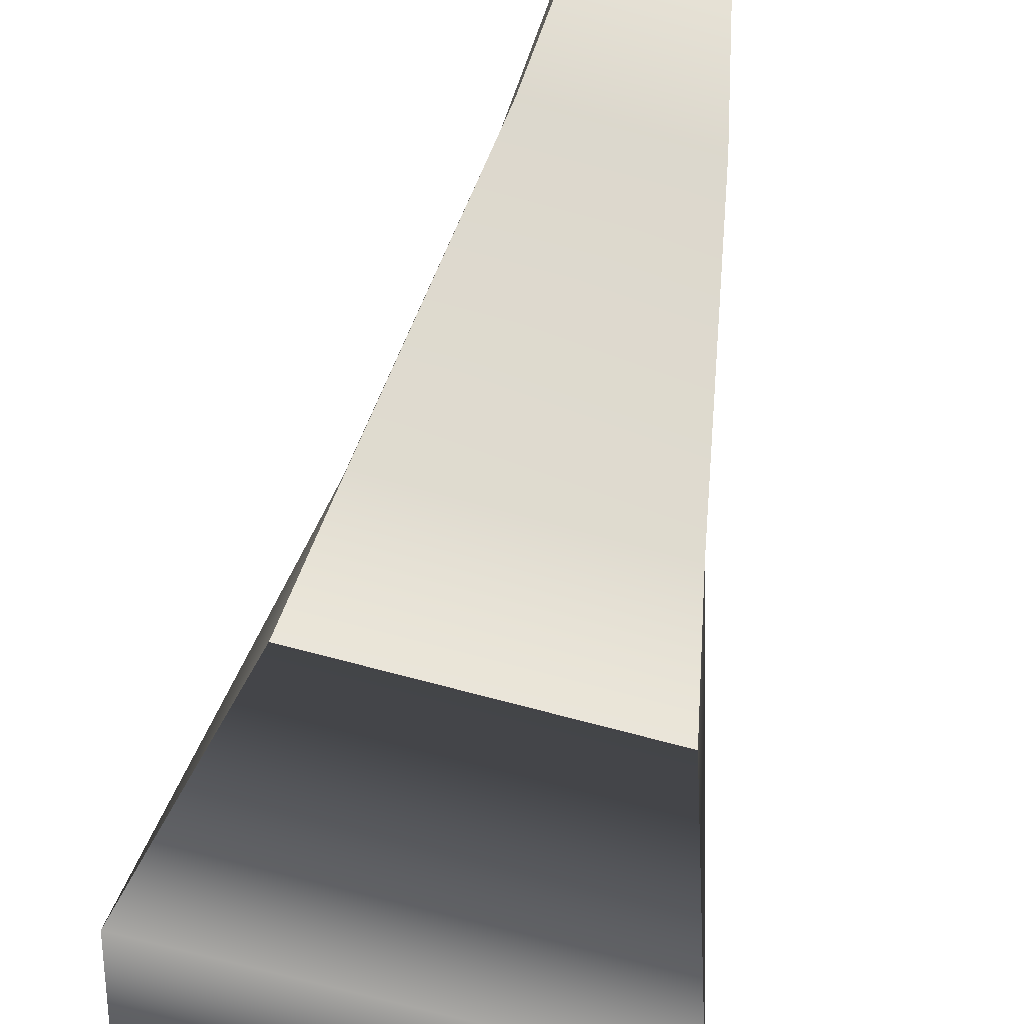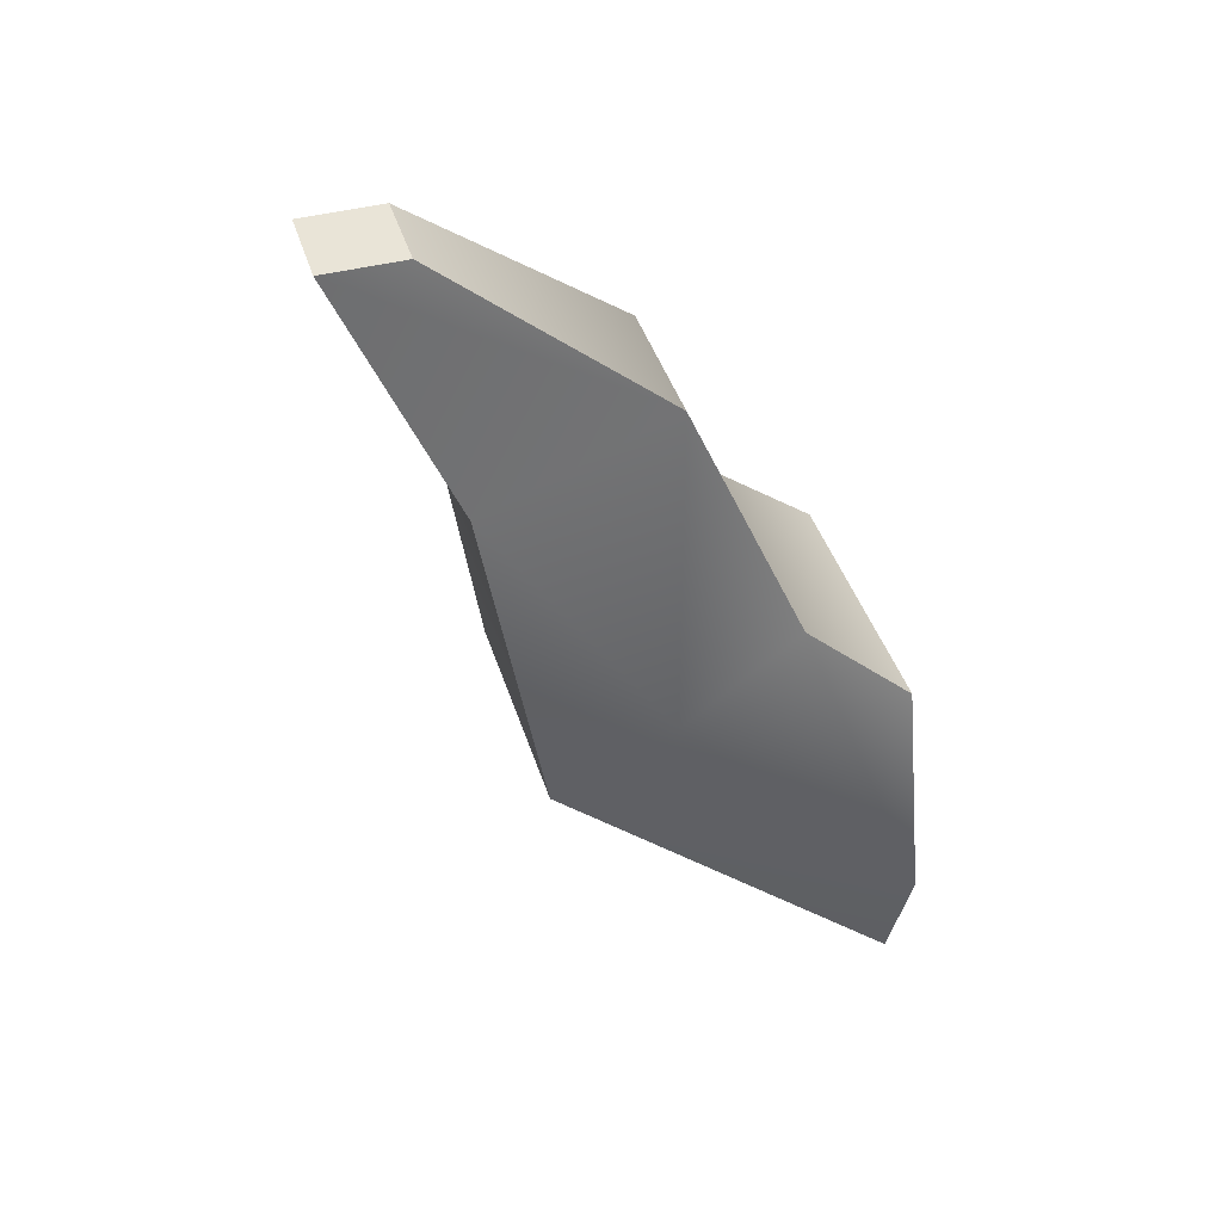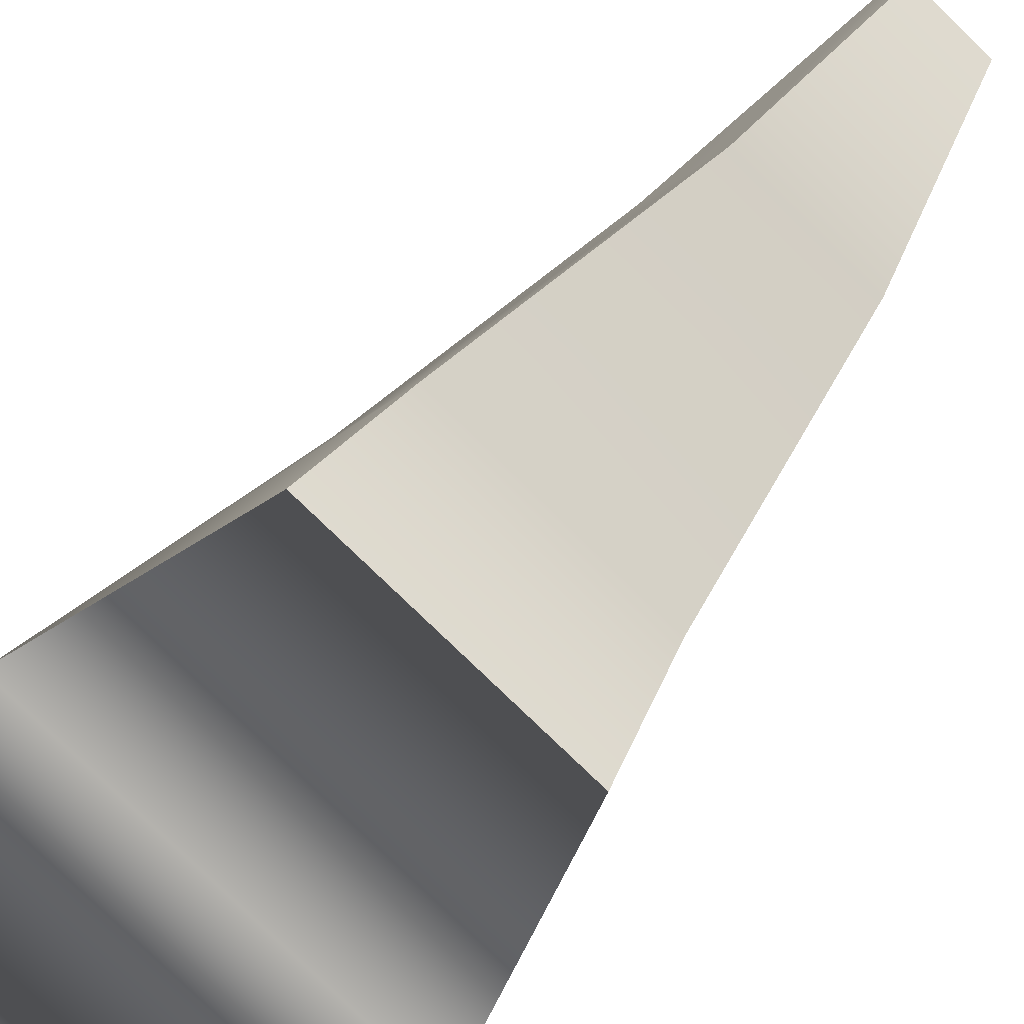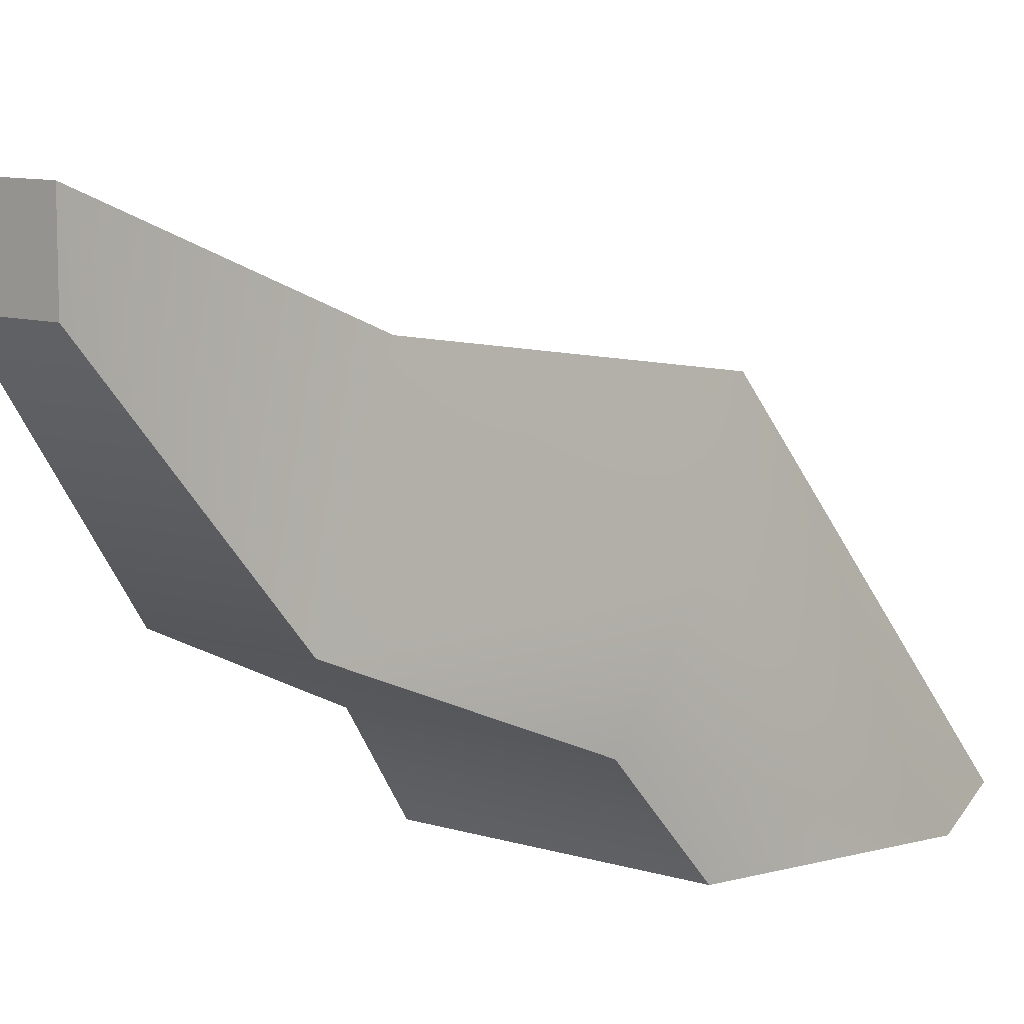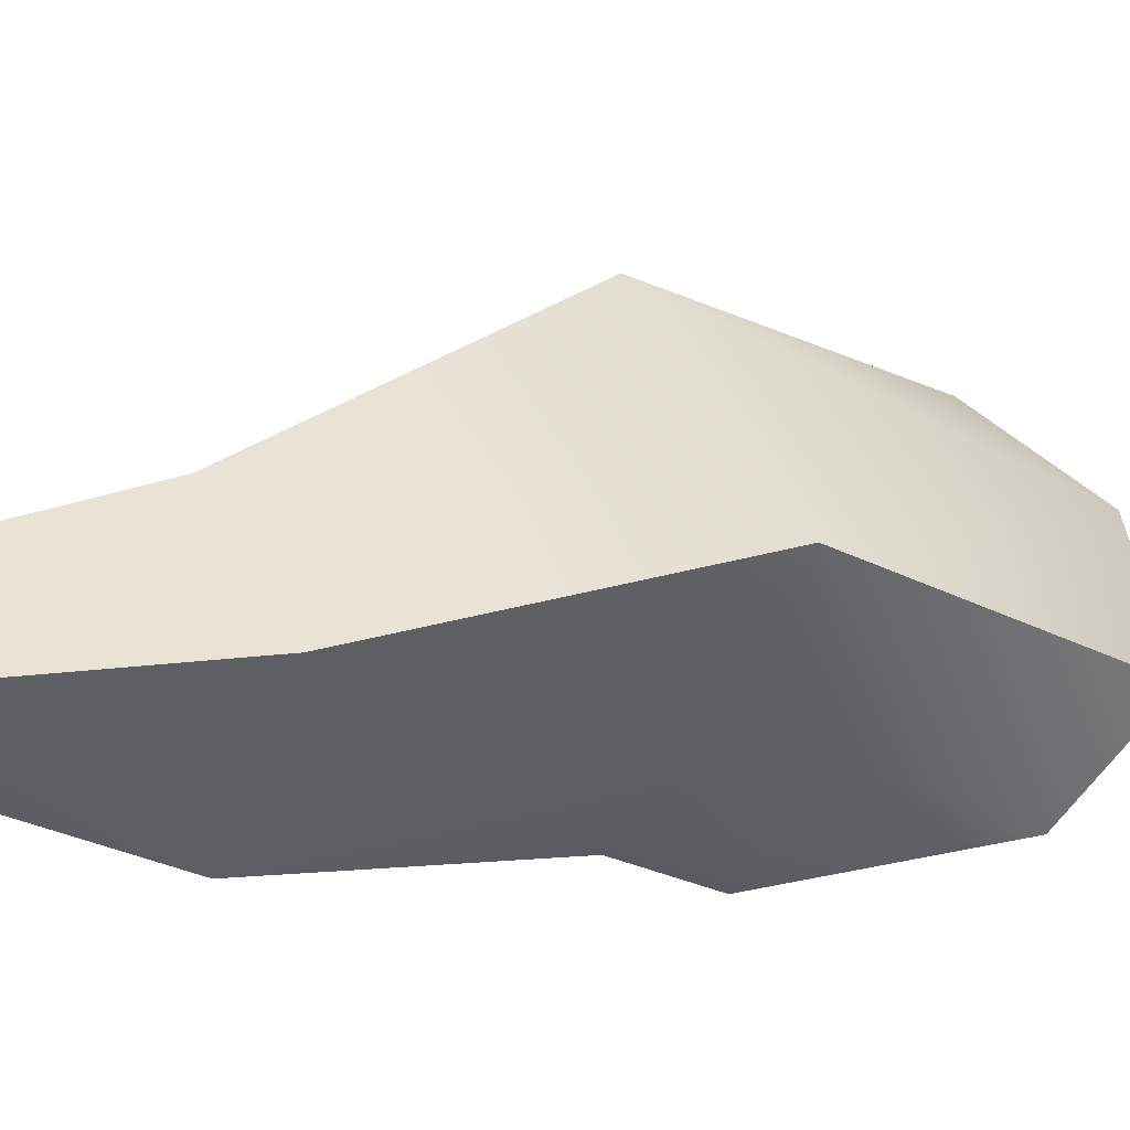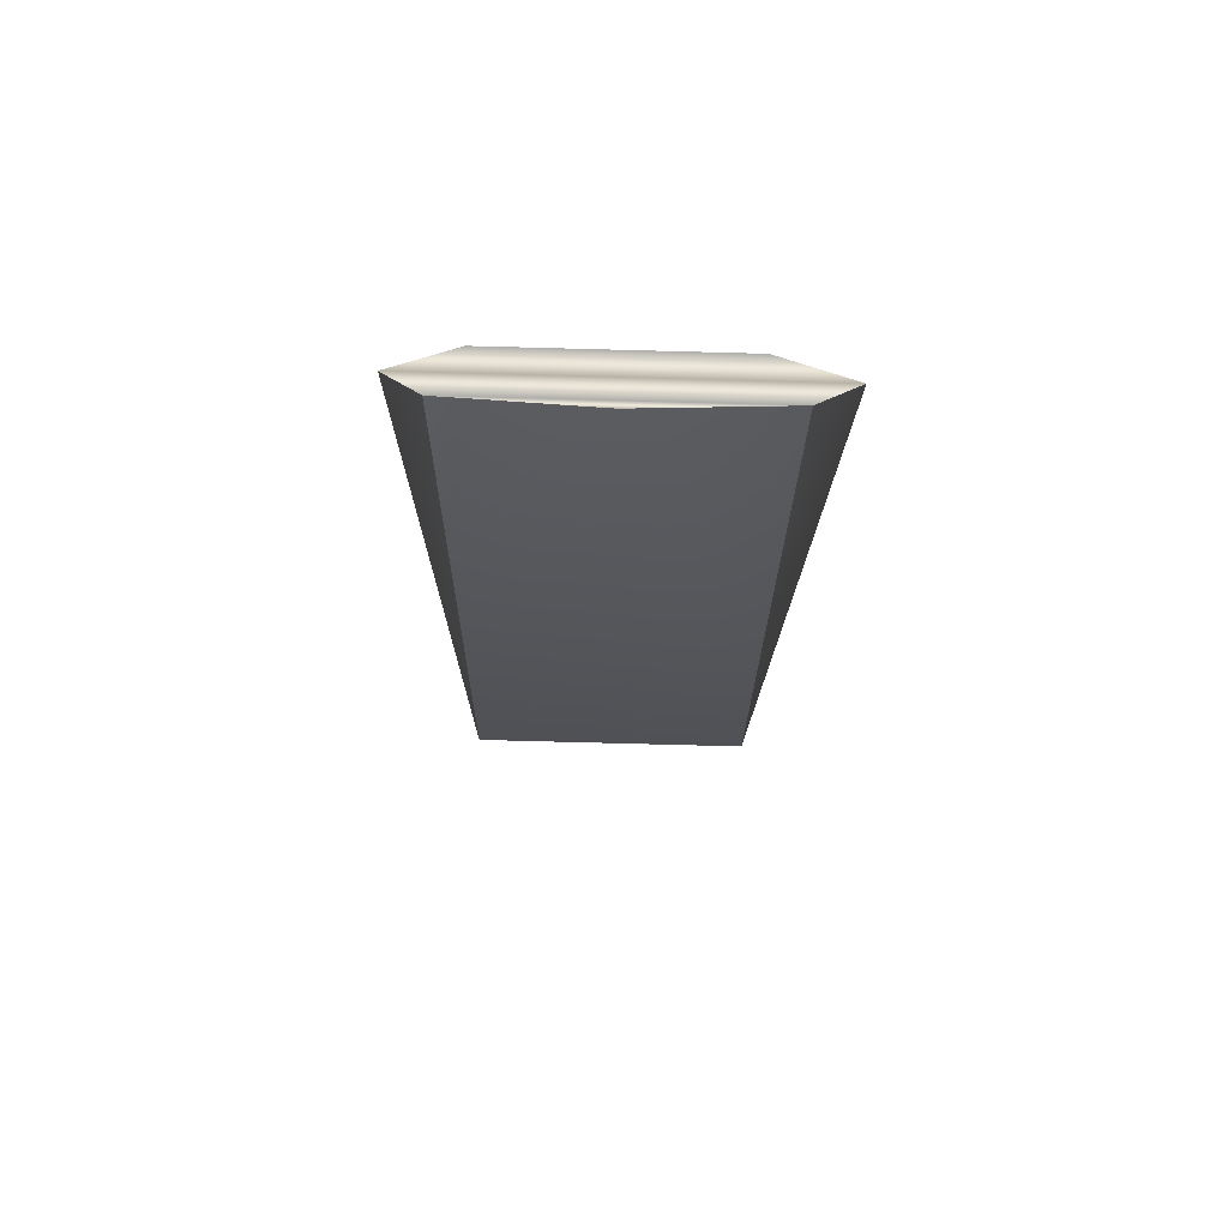
<metadata>
{"format":"obj","ext":"obj","renderer":"f3d","projection":"perspective","resolution":1024,"background":"white","views":[{"elev":-74.9,"azim":-14.9,"up":"+Y"},{"elev":42.8,"azim":-107.1,"up":"+Z"},{"elev":-79.7,"azim":-44.0,"up":"+Y"},{"elev":9.9,"azim":38.3,"up":"+Y"},{"elev":54.9,"azim":60.9,"up":"+Y"},{"elev":-77.5,"azim":-1.5,"up":"+Z"}]}
</metadata>
<code>
o model_1159
v -0.07305 0.85 0.9966
v 0.09183 0.85 0.9966
v 0.09183 1.007 0.9966
v -0.07305 1.007 0.9966
v -0.1335 0.4157 0.6454
v 0.1523 0.4157 0.6454
v 0.09183 0.85 0.9966
v -0.07305 0.85 0.9966
v -0.2261 0.2083 0.1618
v 0.2448 0.2083 0.1618
v 0.2738 0 -0.0171
v -0.2672 0 -0.0171
v -0.3801 0 -0.4364
v 0.402 0 -0.4364
v 0.2738 0 -0.0171
v -0.2672 0 -0.0171
v -0.2847 0 -0.7331
v 0.003283 0 -0.8261
v 0.2912 0 -0.7331
v 0.09183 1.007 0.9966
v 0.09183 0.85 0.9966
v 0.1523 0.4157 0.6454
v 0.284 0.4514 -0.001049
v 0.2448 0.2083 0.1618
v 0.402 0 -0.4364
v 0.2738 0 -0.0171
v 0.2448 0.6944 -0.1261
v 0.2912 0 -0.7331
v 0.1523 0.7946 0.497
v -0.1335 0.4157 0.6454
v -0.07305 1.007 0.9966
v -0.1335 0.7946 0.497
v -0.2401 0.4514 -0.001049
v -0.3801 0 -0.4364
v -0.2261 0.6944 -0.1261
v -0.2847 0 -0.7331
v -0.2261 0.2083 0.1618
v -0.2672 0 -0.0171
v -0.07305 0.85 0.9966
v 0.1523 0.7946 0.497
v -0.1335 0.7946 0.497
v -0.07305 1.007 0.9966
v 0.09183 1.007 0.9966
v 0.2448 0.6944 -0.1261
v 0.003283 0 -0.8261
v 0.2912 0 -0.7331
v -0.2847 0 -0.7331
v -0.2261 0.6944 -0.1261
g surface_000
f 11 9 12
f 11 10 9
f 9 10 6
f 9 6 5
f 5 6 7
f 5 7 8
f 1 3 4
f 1 2 3
f 17 18 19
f 17 19 14
f 17 14 13
f 13 14 15
f 13 15 16
f 27 25 28
f 27 23 25
f 25 23 24
f 25 24 26
f 29 23 27
f 29 22 23
f 23 22 24
f 20 22 29
f 20 21 22
f 39 31 30
f 30 31 32
f 30 32 33
f 30 33 37
f 37 33 34
f 37 34 38
f 33 32 35
f 34 33 35
f 34 35 36
f 47 48 45
f 45 48 44
f 45 44 46
f 48 41 44
f 44 41 40
f 40 41 42
f 40 42 43

</code>
